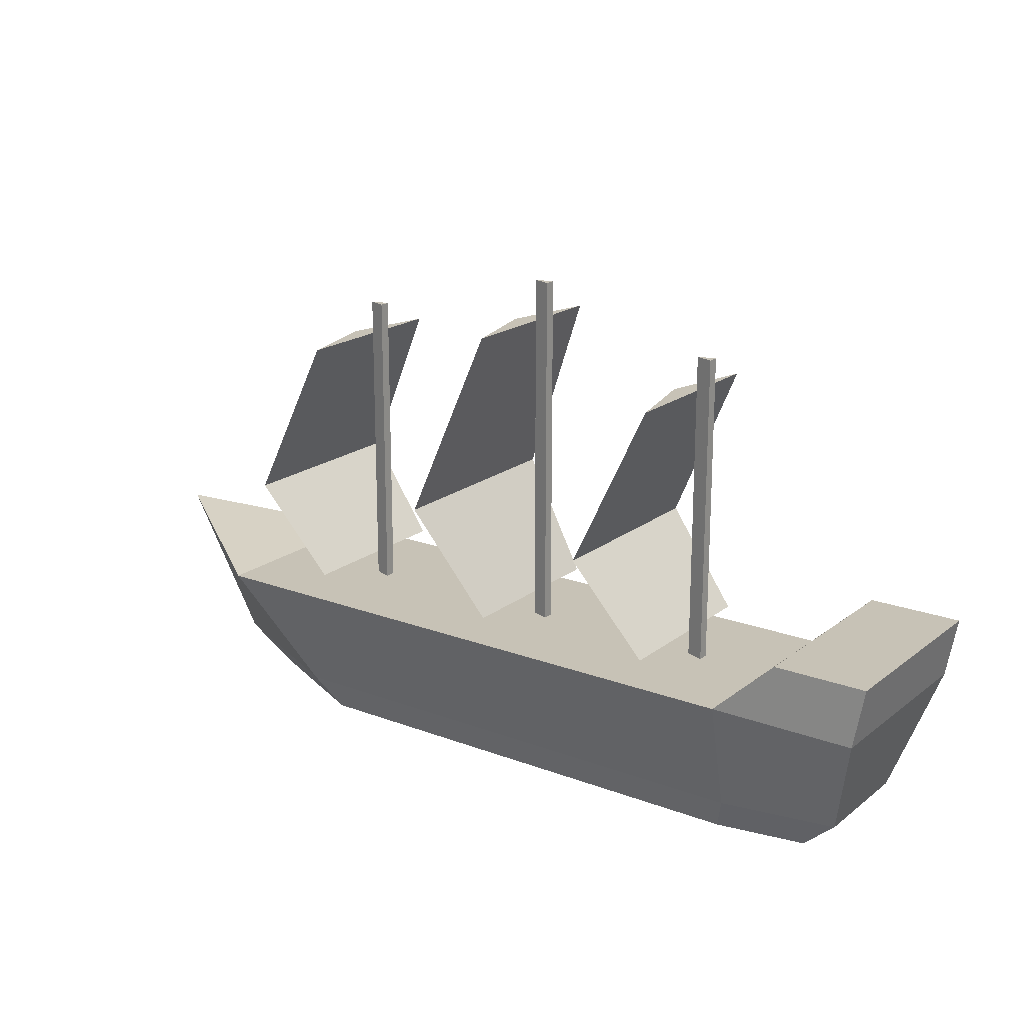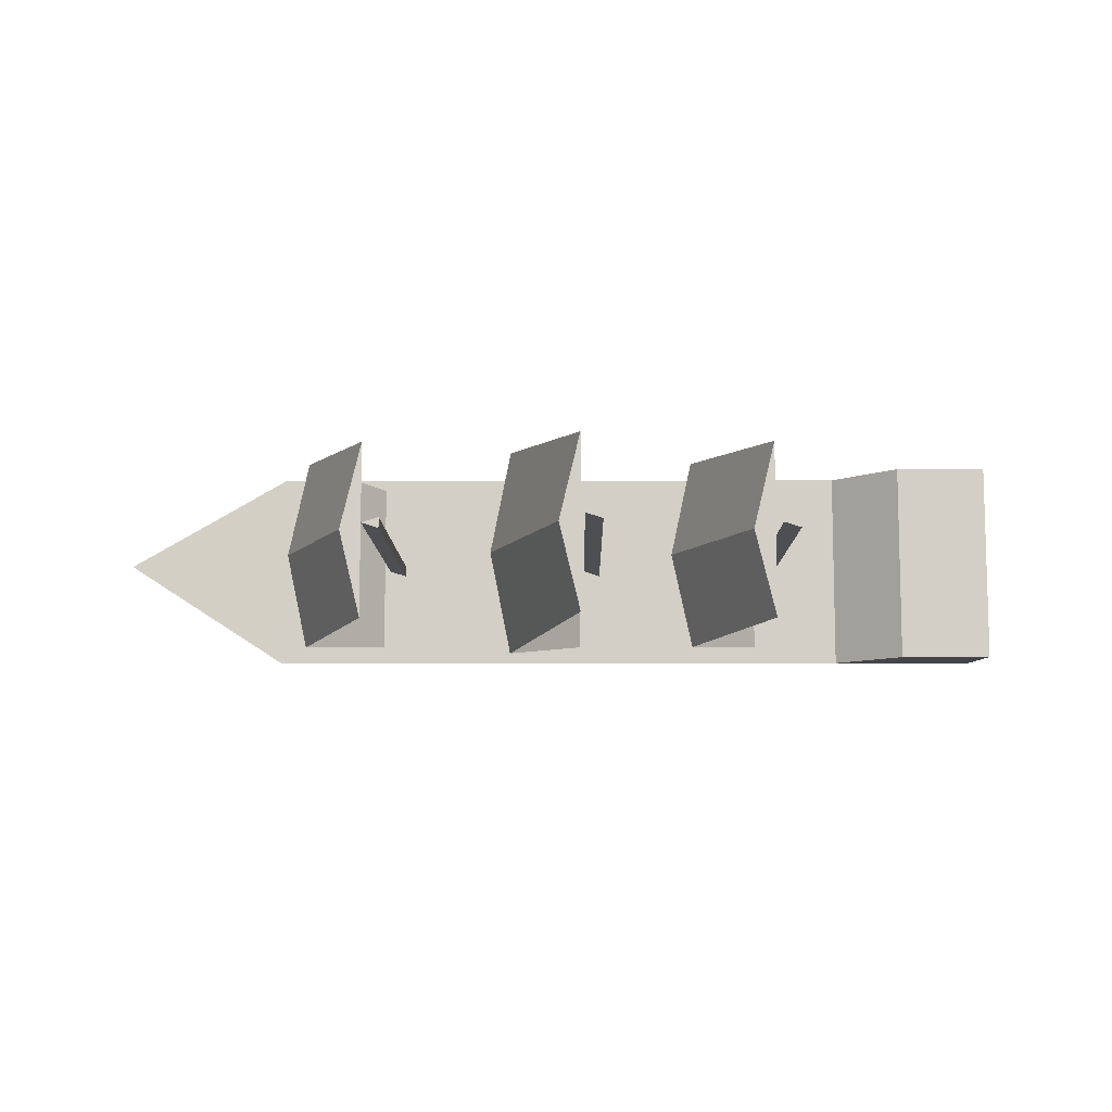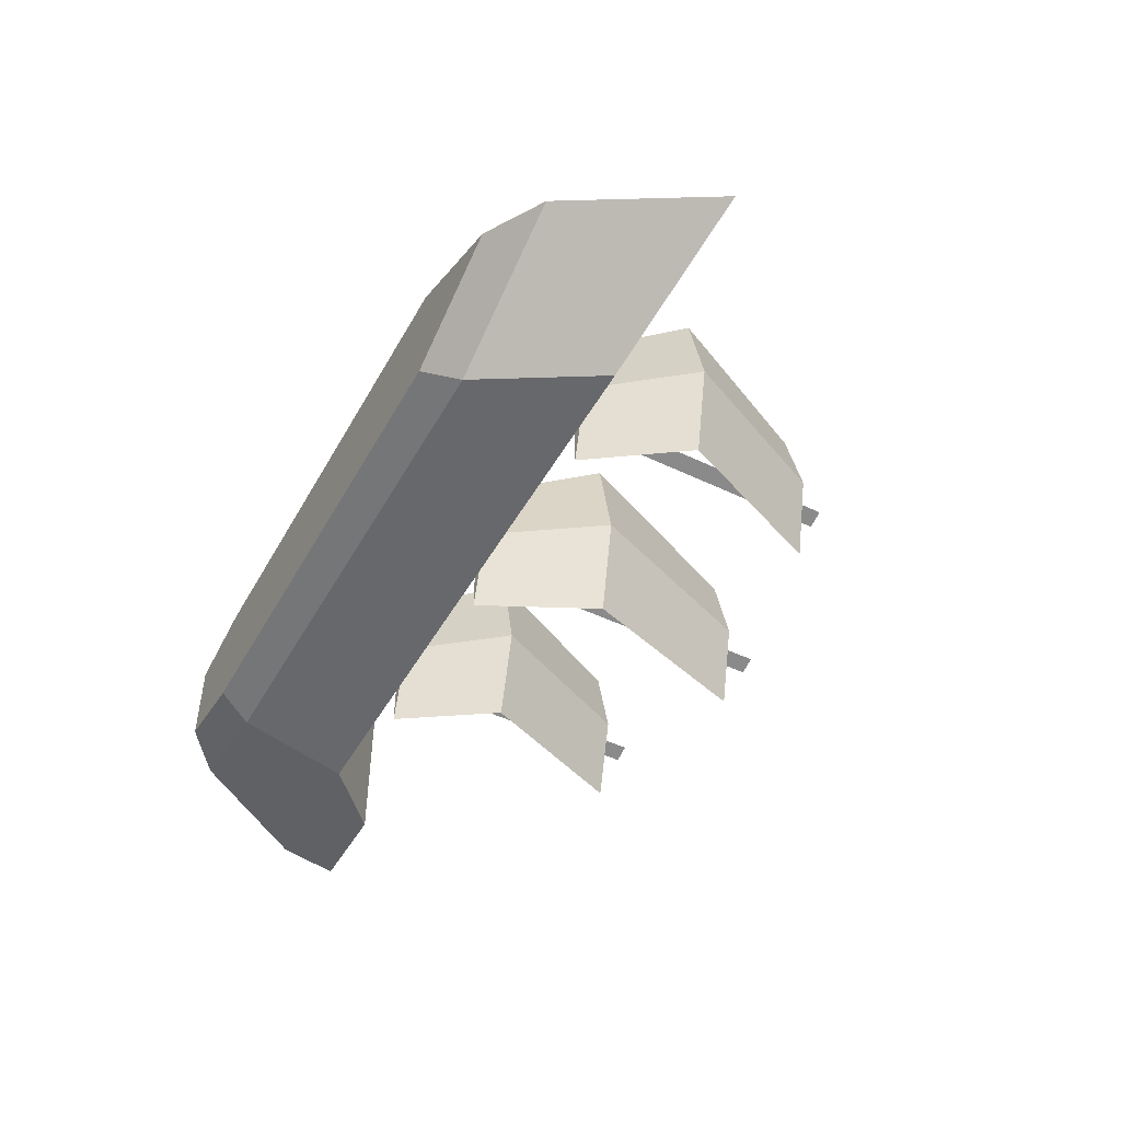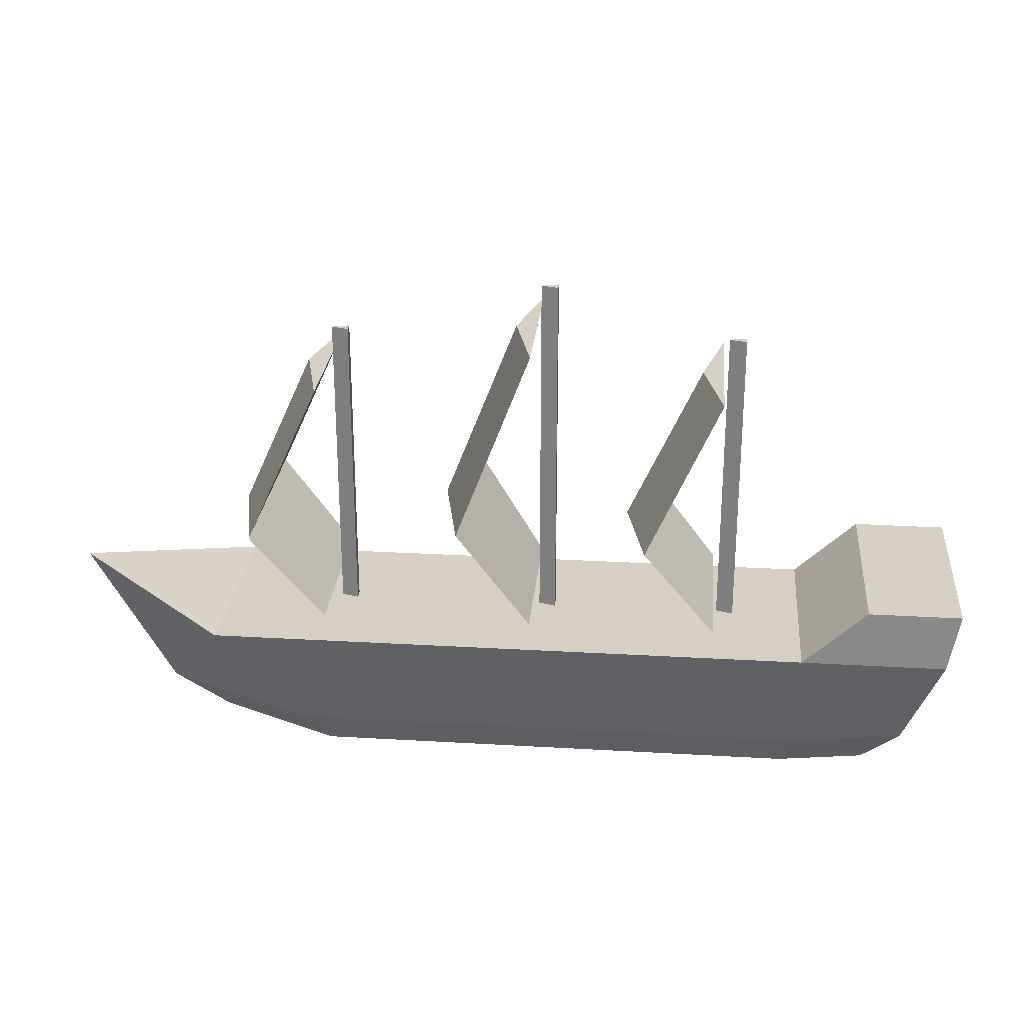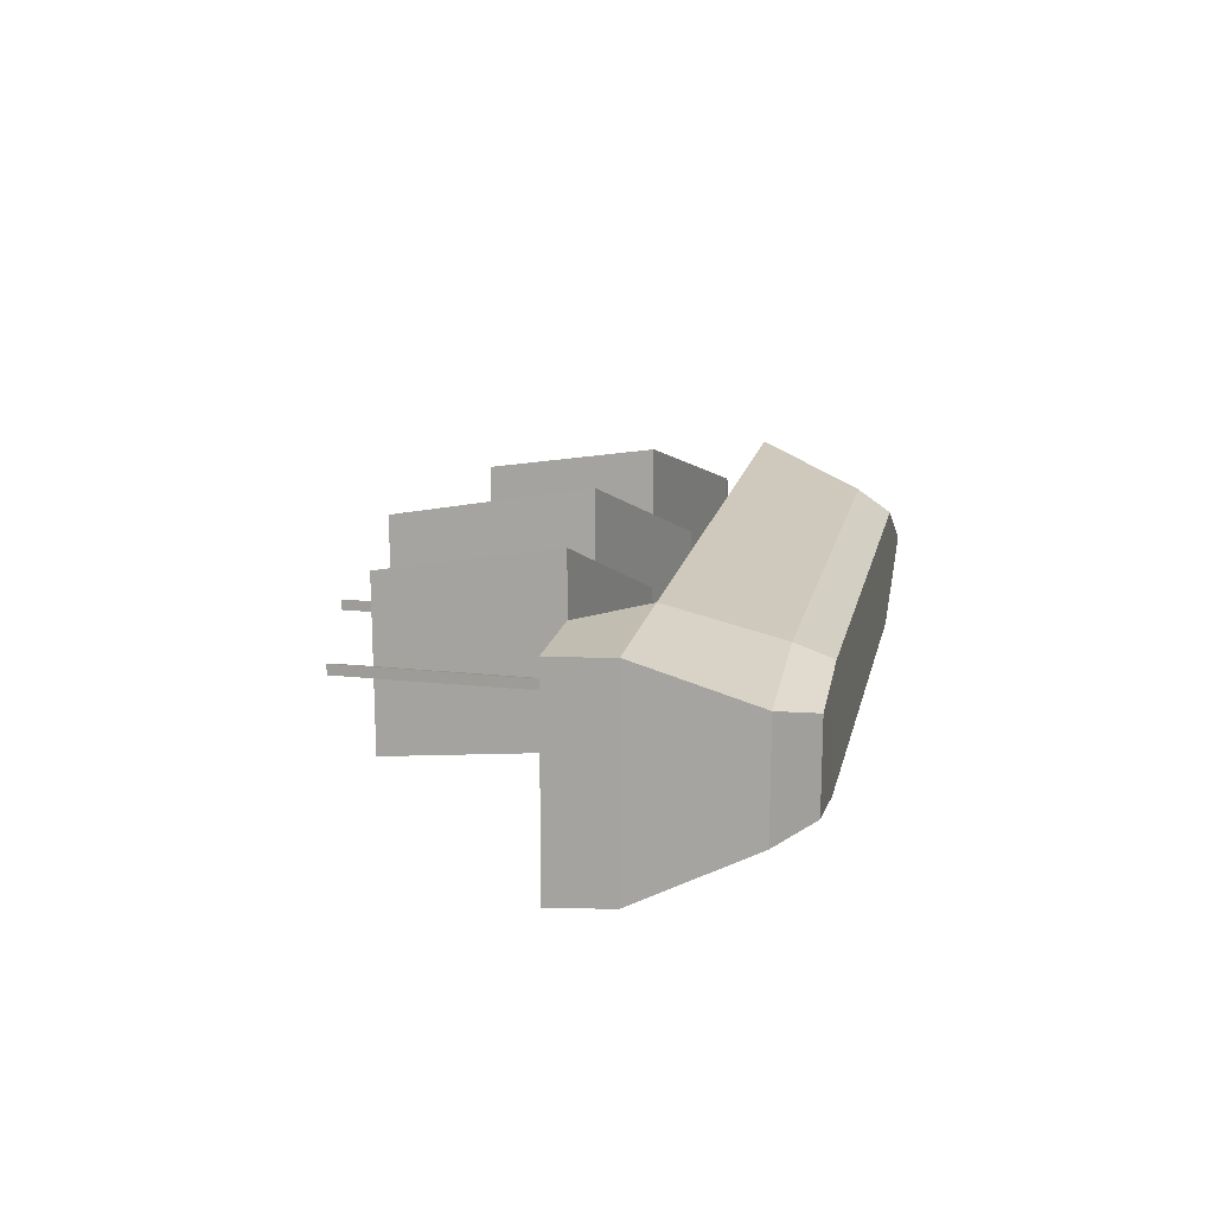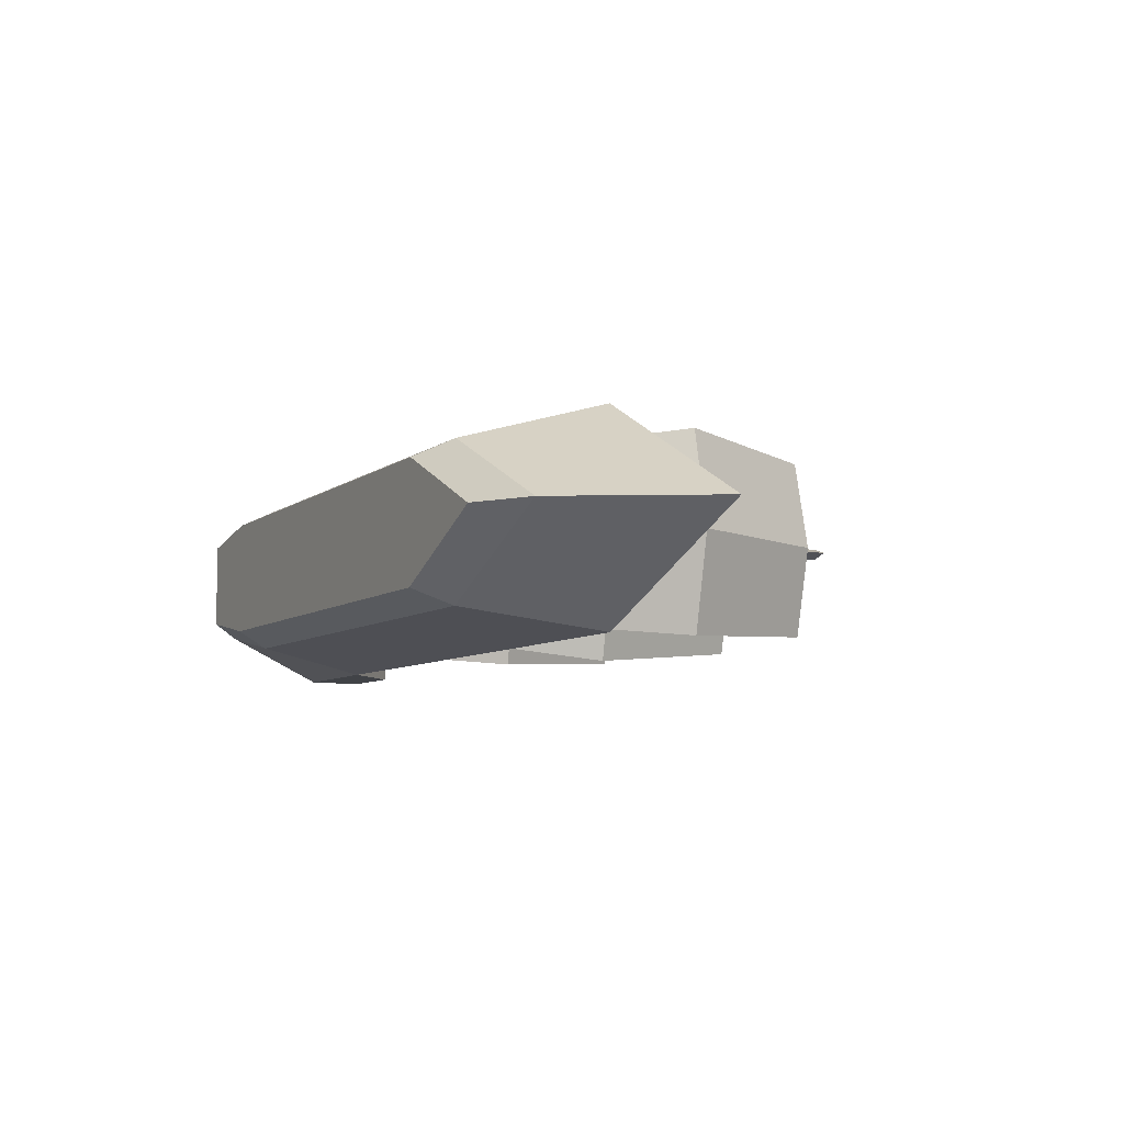
<metadata>
{"format":"obj","ext":"obj","renderer":"f3d","projection":"perspective","resolution":1024,"background":"white","views":[{"elev":19.1,"azim":-144.5,"up":"+Y"},{"elev":-9.2,"azim":-179.4,"up":"+Z"},{"elev":-47.8,"azim":61.7,"up":"+Z"},{"elev":26.1,"azim":-174.7,"up":"+Y"},{"elev":17.0,"azim":-77.8,"up":"+Z"},{"elev":-7.2,"azim":62.9,"up":"+Z"}]}
</metadata>
<code>
o Mast0
v -1.401 2.269 0
v -1.401 0.4647 0
v -1.499 2.269 -0.0307
v -1.499 2.269 0.0307
v -1.499 0.4647 -0.0307
v -1.499 0.4647 0.0307
f 3 5 6 4
f 3 4 1
f 6 5 2
f 4 6 2 1
f 1 2 5 3
o Mast2
v 0.9186 2.269 0
v 0.9186 0.4647 0
v 0.8208 2.269 -0.0307
v 0.8208 2.269 0.0307
v 0.8208 0.4647 -0.0307
v 0.8208 0.4647 0.0307
f 9 11 12 10
f 9 10 7
f 12 11 8
f 10 12 8 7
f 7 8 11 9
o Sail0
v -1.257 2.062 0
v -0.8379 1.141 0
v -1.257 0.616 0
v -0.9585 1.141 -0.5598
v -0.9585 1.141 0.5598
v -1.377 0.616 -0.5
v -1.377 0.616 0.5
v -1.377 2.062 0.5
v -1.377 2.062 -0.5
f 16 18 19 17
f 21 20 13
f 19 18 15
f 17 19 15 14
f 14 15 18 16
f 16 17 20 21
f 17 14 13 20
f 14 16 21 13
o Hull
v 2.519 0.7012 0
v 2.03 -0.1441 0
v 1.601 0.4918 0.5882
v 1.601 0.4918 -0.5882
v 1.098 -0.1441 0.4379
v 1.098 -0.1441 -0.4379
v -1.9 0.4918 -0.5882
v -1.9 0.4918 0.5882
v -1.896 -0.1441 -0.4379
v -1.896 -0.1441 0.4379
v -2.736 0.4911 -0.5882
v -2.542 -0.1448 -0.3255
v -2.542 -0.1448 0.3255
v -2.736 0.4911 0.5882
v -2.264 0.8343 -0.5882
v -2.264 0.8343 0.5882
v -2.799 0.8336 -0.5882
v -2.799 0.8336 0.5882
v -1.821 -0.3441 -0.3408
v 0.9716 -0.3441 -0.3408
v 0.9716 -0.3441 0.3408
v -1.821 -0.3441 0.3408
v -2.324 -0.3447 0.2533
v -2.324 -0.3447 -0.2533
v 1.697 -0.3441 0
f 32 33 34
f 32 34 35
f 28 29 24
f 28 24 25
f 43 40 41
f 43 41 42
f 29 31 26
f 29 26 24
f 25 27 30
f 25 30 28
f 28 30 33 32
f 40 43 44 45
f 31 29 35 34
f 37 36 38 39
f 29 28 36 37
f 28 32 38 36
f 32 35 39 38
f 35 29 37 39
f 24 26 23 22
f 42 41 46
f 27 25 22 23
f 25 24 22
f 30 27 41 40
f 26 31 43 42
f 31 34 44 43
f 34 33 45 44
f 33 30 40 45
f 27 23 46 41
f 23 26 42 46
o Sail1
v -0.1669 2.313 0
v 0.2519 1.238 0
v -0.1669 0.616 0
v 0.1313 1.238 -0.6076
v 0.1313 1.238 0.6076
v -0.2875 0.616 -0.5
v -0.2875 0.616 0.5
v -0.2875 2.313 0.5
v -0.2875 2.313 -0.5
f 50 52 53 51
f 55 54 47
f 53 52 49
f 51 53 49 48
f 48 49 52 50
f 50 51 54 55
f 51 48 47 54
f 48 50 55 47
o Sail2
v 1.063 2.062 0
v 1.482 1.141 0
v 1.063 0.616 0
v 1.361 1.141 -0.5598
v 1.361 1.141 0.5598
v 0.9422 0.616 -0.5
v 0.9422 0.616 0.5
v 0.9422 2.062 0.5
v 0.9422 2.062 -0.5
f 59 61 62 60
f 64 63 56
f 62 61 58
f 60 62 58 57
f 57 58 61 59
f 59 60 63 64
f 60 57 56 63
f 57 59 64 56
o Mast1
v -0.3111 2.562 0
v -0.3111 0.4647 0
v -0.4089 2.562 -0.0307
v -0.4089 2.562 0.0307
v -0.4089 0.4647 -0.0307
v -0.4089 0.4647 0.0307
f 67 69 70 68
f 67 68 65
f 70 69 66
f 68 70 66 65
f 65 66 69 67

</code>
